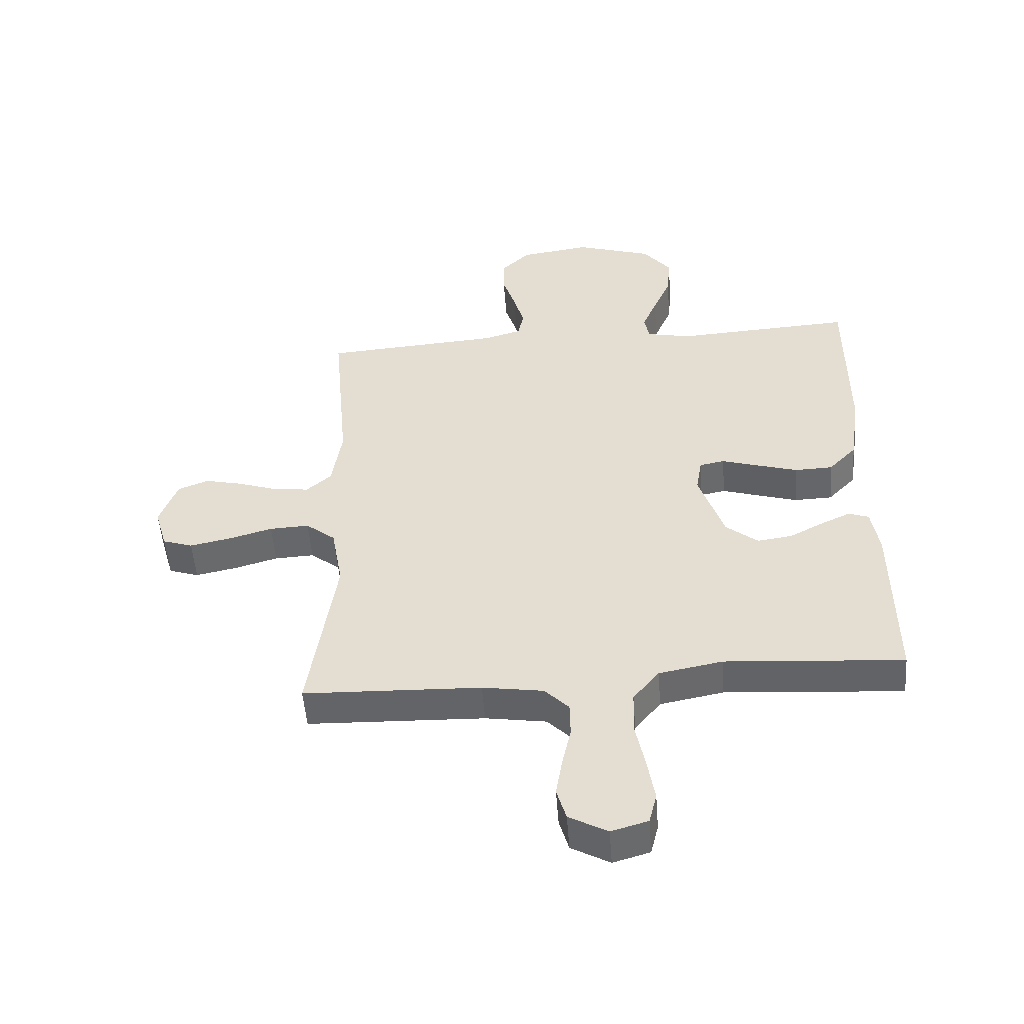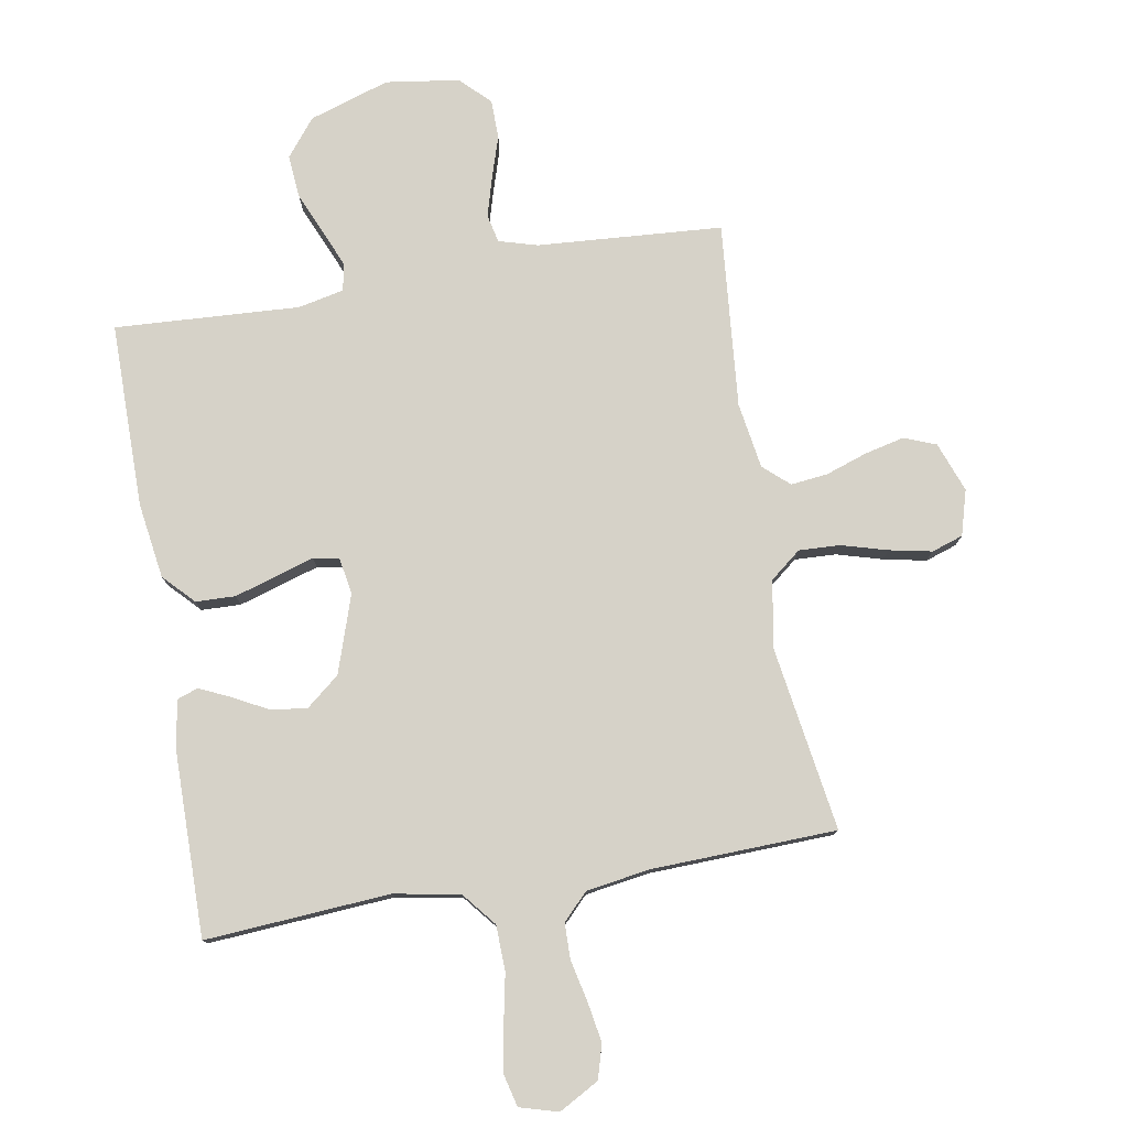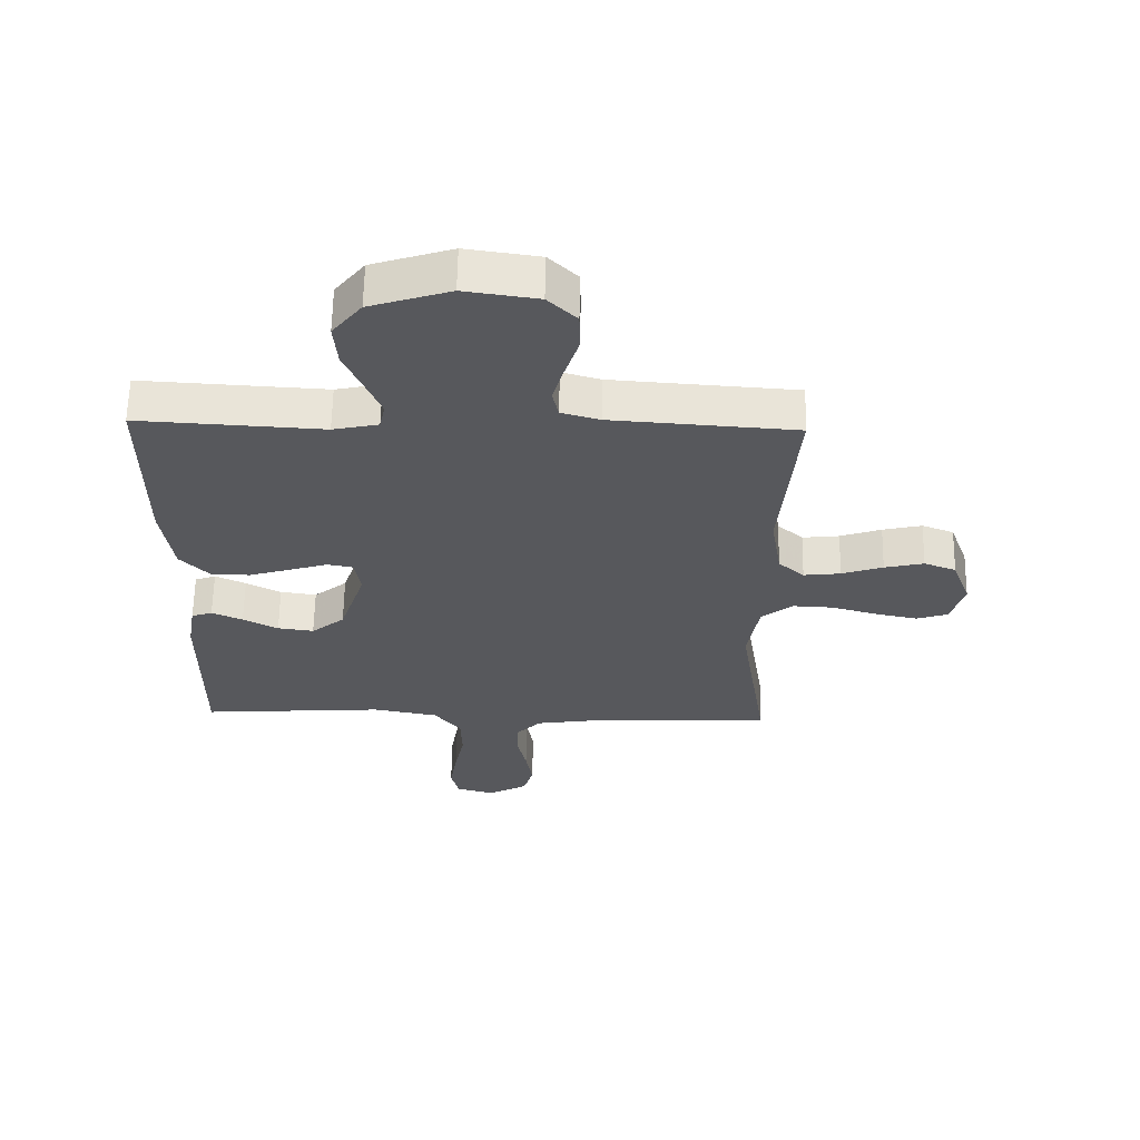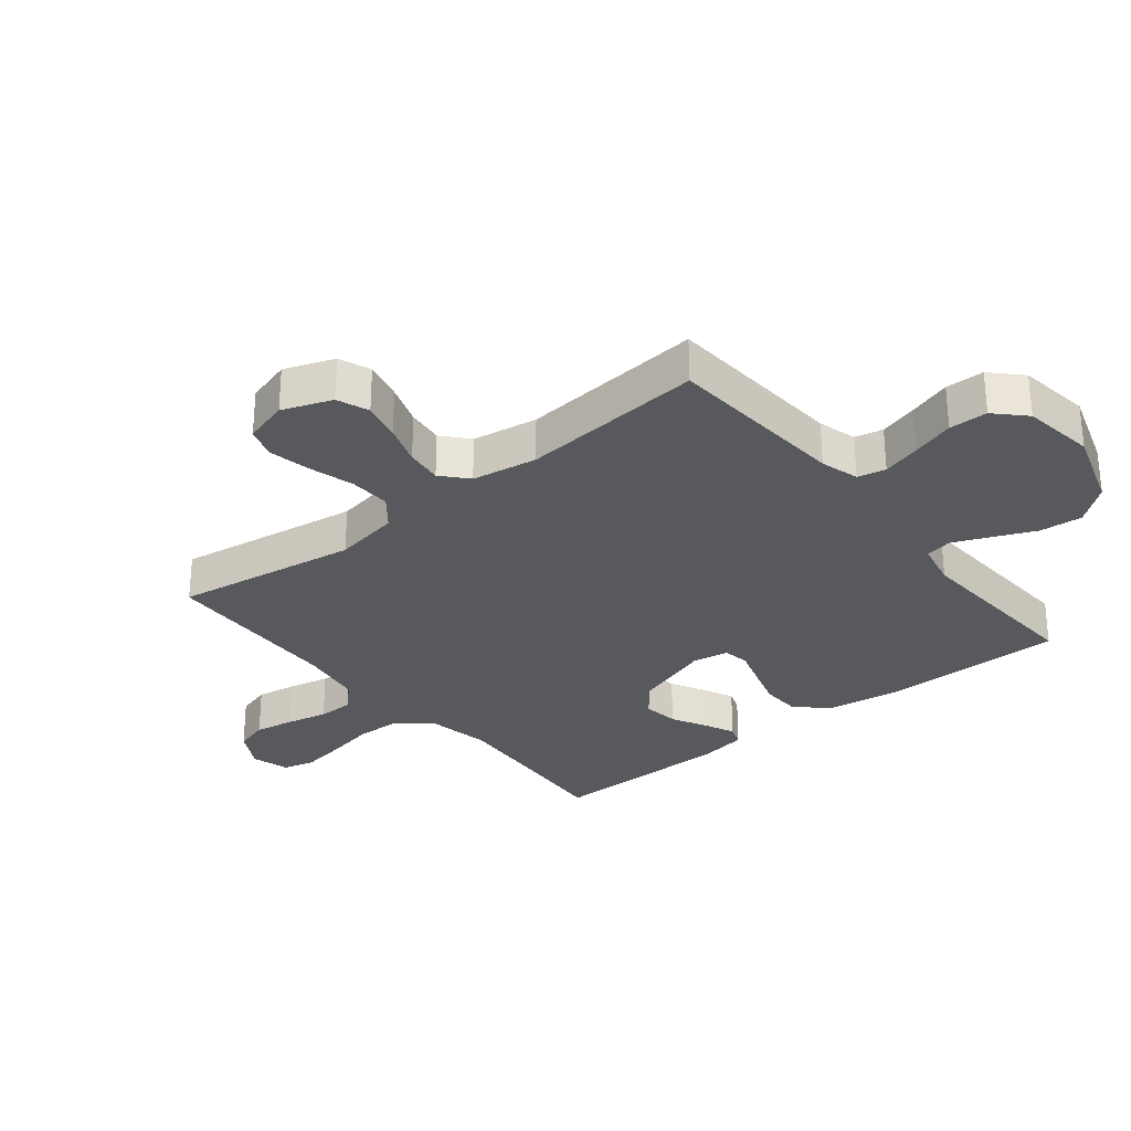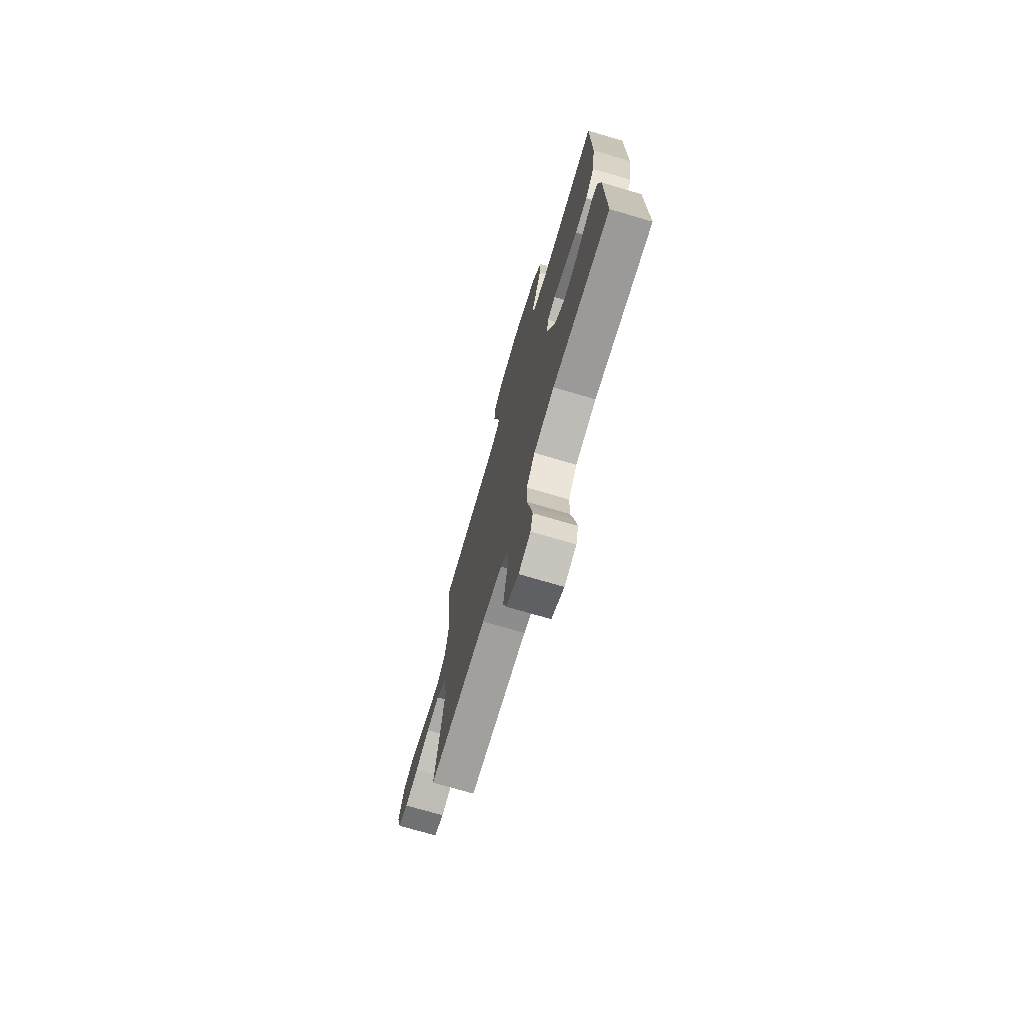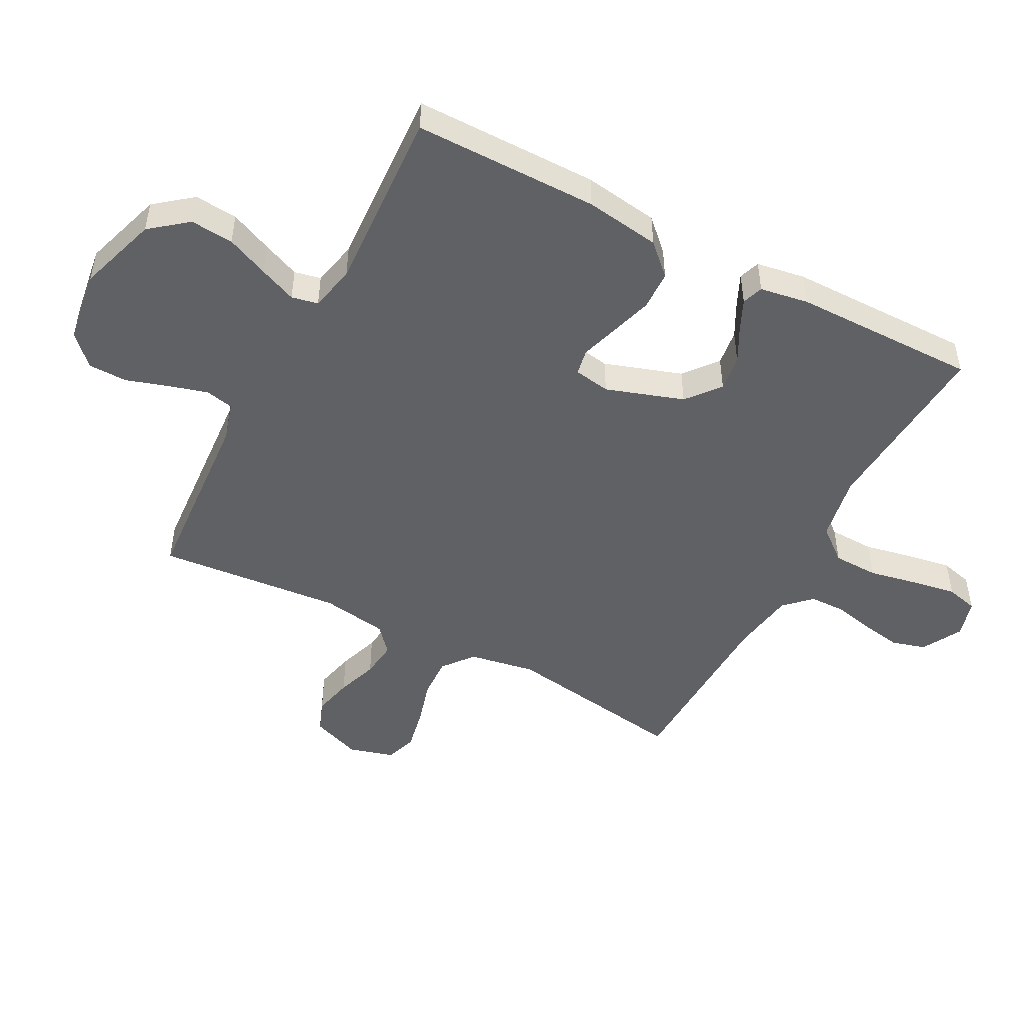
<metadata>
{"format":"obj","ext":"obj","renderer":"f3d","projection":"perspective","resolution":1024,"background":"white","views":[{"elev":-51.6,"azim":4.3,"up":"+Z"},{"elev":78.1,"azim":170.2,"up":"+Y"},{"elev":61.4,"azim":-179.0,"up":"+Z"},{"elev":-29.5,"azim":-51.1,"up":"+Y"},{"elev":-73.5,"azim":73.6,"up":"+Z"},{"elev":-48.7,"azim":62.2,"up":"+Y"}]}
</metadata>
<code>
v -0.5 0.07 -0.5
v -0.454 0.07 -0.2
v -0.473 0.07 -0.092
v -0.523 0.07 -0.052
v -0.59 0.07 -0.055
v -0.664 0.07 -0.076
v -0.733 0.07 -0.09
v -0.784 0.07 -0.073
v -0.805 0.07 0
v -0.775 0.07 0.081
v -0.723 0.07 0.101
v -0.659 0.07 0.086
v -0.592 0.07 0.063
v -0.532 0.07 0.056
v -0.49 0.07 0.093
v -0.473 0.07 0.2
v -0.5 0.07 0.5
v -0.2 0.07 0.521
v -0.137 0.07 0.539
v -0.127 0.07 0.585
v -0.145 0.07 0.648
v -0.167 0.07 0.717
v -0.166 0.07 0.78
v -0.119 0.07 0.826
v 0 0.07 0.843
v 0.13 0.07 0.801
v 0.178 0.07 0.741
v 0.172 0.07 0.671
v 0.142 0.07 0.602
v 0.117 0.07 0.542
v 0.126 0.07 0.499
v 0.2 0.07 0.483
v 0.5 0.07 0.5
v 0.5 0.07 0.2
v 0.482 0.07 0.078
v 0.435 0.07 0.029
v 0.371 0.07 0.027
v 0.302 0.07 0.048
v 0.241 0.07 0.067
v 0.199 0.07 0.059
v 0.189 0.07 0
v 0.231 0.07 -0.126
v 0.285 0.07 -0.17
v 0.344 0.07 -0.162
v 0.401 0.07 -0.132
v 0.451 0.07 -0.109
v 0.485 0.07 -0.121
v 0.498 0.07 -0.2
v 0.5 0.07 -0.5
v 0.2 0.07 -0.479
v 0.093 0.07 -0.499
v 0.049 0.07 -0.553
v 0.047 0.07 -0.627
v 0.063 0.07 -0.707
v 0.075 0.07 -0.779
v 0.062 0.07 -0.831
v 0 0.07 -0.849
v -0.065 0.07 -0.813
v -0.081 0.07 -0.758
v -0.07 0.07 -0.693
v -0.055 0.07 -0.626
v -0.056 0.07 -0.568
v -0.097 0.07 -0.526
v -0.2 0.07 -0.51
v -0.5 0 -0.5
v -0.454 0 -0.2
v -0.473 0 -0.092
v -0.523 0 -0.052
v -0.59 0 -0.055
v -0.664 0 -0.076
v -0.733 0 -0.09
v -0.784 0 -0.073
v -0.805 0 0
v -0.775 0 0.081
v -0.723 0 0.101
v -0.659 0 0.086
v -0.592 0 0.063
v -0.532 0 0.056
v -0.49 0 0.093
v -0.473 0 0.2
v -0.5 0 0.5
v -0.2 0 0.521
v -0.137 0 0.539
v -0.127 0 0.585
v -0.145 0 0.648
v -0.167 0 0.717
v -0.166 0 0.78
v -0.119 0 0.826
v 0 0 0.843
v 0.13 0 0.801
v 0.178 0 0.741
v 0.172 0 0.671
v 0.142 0 0.602
v 0.117 0 0.542
v 0.126 0 0.499
v 0.2 0 0.483
v 0.5 0 0.5
v 0.5 0 0.2
v 0.482 0 0.078
v 0.435 0 0.029
v 0.371 0 0.027
v 0.302 0 0.048
v 0.241 0 0.067
v 0.199 0 0.059
v 0.189 0 0
v 0.231 0 -0.126
v 0.285 0 -0.17
v 0.344 0 -0.162
v 0.401 0 -0.132
v 0.451 0 -0.109
v 0.485 0 -0.121
v 0.498 0 -0.2
v 0.5 0 -0.5
v 0.2 0 -0.479
v 0.093 0 -0.499
v 0.049 0 -0.553
v 0.047 0 -0.627
v 0.063 0 -0.707
v 0.075 0 -0.779
v 0.062 0 -0.831
v 0 0 -0.849
v -0.065 0 -0.813
v -0.081 0 -0.758
v -0.07 0 -0.693
v -0.055 0 -0.626
v -0.056 0 -0.568
v -0.097 0 -0.526
v -0.2 0 -0.51
f 58 59 60 61
f 56 57 58 61
f 56 61 62
f 53 54 55 56
f 53 56 62
f 52 53 62 63
f 47 48 49 50
f 47 50 51
f 44 45 46 47
f 44 47 51
f 43 44 51 52
f 36 37 38 39
f 34 35 36 39
f 32 33 34 39
f 31 32 39 40
f 30 31 40 41
f 26 27 28 29
f 26 29 30
f 25 26 30
f 24 25 30 41
f 21 22 23 24
f 20 21 24 41
f 16 17 18
f 15 16 18 19
f 10 11 12 13
f 10 13 14
f 9 10 14
f 8 9 14
f 5 6 7 8
f 5 8 14
f 4 5 14 15
f 64 1 2
f 63 64 2 3
f 42 43 52 63
f 19 20 41 42
f 19 42 63 3
f 3 4 15 19
f 125 124 123 122
f 125 122 121 120
f 126 125 120
f 120 119 118 117
f 126 120 117
f 127 126 117 116
f 114 113 112 111
f 115 114 111
f 111 110 109 108
f 115 111 108
f 116 115 108 107
f 103 102 101 100
f 103 100 99 98
f 103 98 97 96
f 104 103 96 95
f 105 104 95 94
f 93 92 91 90
f 94 93 90
f 94 90 89
f 105 94 89 88
f 88 87 86 85
f 105 88 85 84
f 82 81 80
f 83 82 80 79
f 77 76 75 74
f 78 77 74
f 78 74 73
f 78 73 72
f 72 71 70 69
f 78 72 69
f 79 78 69 68
f 66 65 128
f 67 66 128 127
f 127 116 107 106
f 106 105 84 83
f 67 127 106 83
f 83 79 68 67
f 1 65 66 2
f 2 66 67 3
f 3 67 68 4
f 4 68 69 5
f 5 69 70 6
f 6 70 71 7
f 7 71 72 8
f 8 72 73 9
f 9 73 74 10
f 10 74 75 11
f 11 75 76 12
f 12 76 77 13
f 13 77 78 14
f 14 78 79 15
f 15 79 80 16
f 16 80 81 17
f 17 81 82 18
f 18 82 83 19
f 19 83 84 20
f 20 84 85 21
f 21 85 86 22
f 22 86 87 23
f 23 87 88 24
f 24 88 89 25
f 25 89 90 26
f 26 90 91 27
f 27 91 92 28
f 28 92 93 29
f 29 93 94 30
f 30 94 95 31
f 31 95 96 32
f 32 96 97 33
f 33 97 98 34
f 34 98 99 35
f 35 99 100 36
f 36 100 101 37
f 37 101 102 38
f 38 102 103 39
f 39 103 104 40
f 40 104 105 41
f 41 105 106 42
f 42 106 107 43
f 43 107 108 44
f 44 108 109 45
f 45 109 110 46
f 46 110 111 47
f 47 111 112 48
f 48 112 113 49
f 49 113 114 50
f 50 114 115 51
f 51 115 116 52
f 52 116 117 53
f 53 117 118 54
f 54 118 119 55
f 55 119 120 56
f 56 120 121 57
f 57 121 122 58
f 58 122 123 59
f 59 123 124 60
f 60 124 125 61
f 61 125 126 62
f 62 126 127 63
f 63 127 128 64
f 64 128 65 1

</code>
